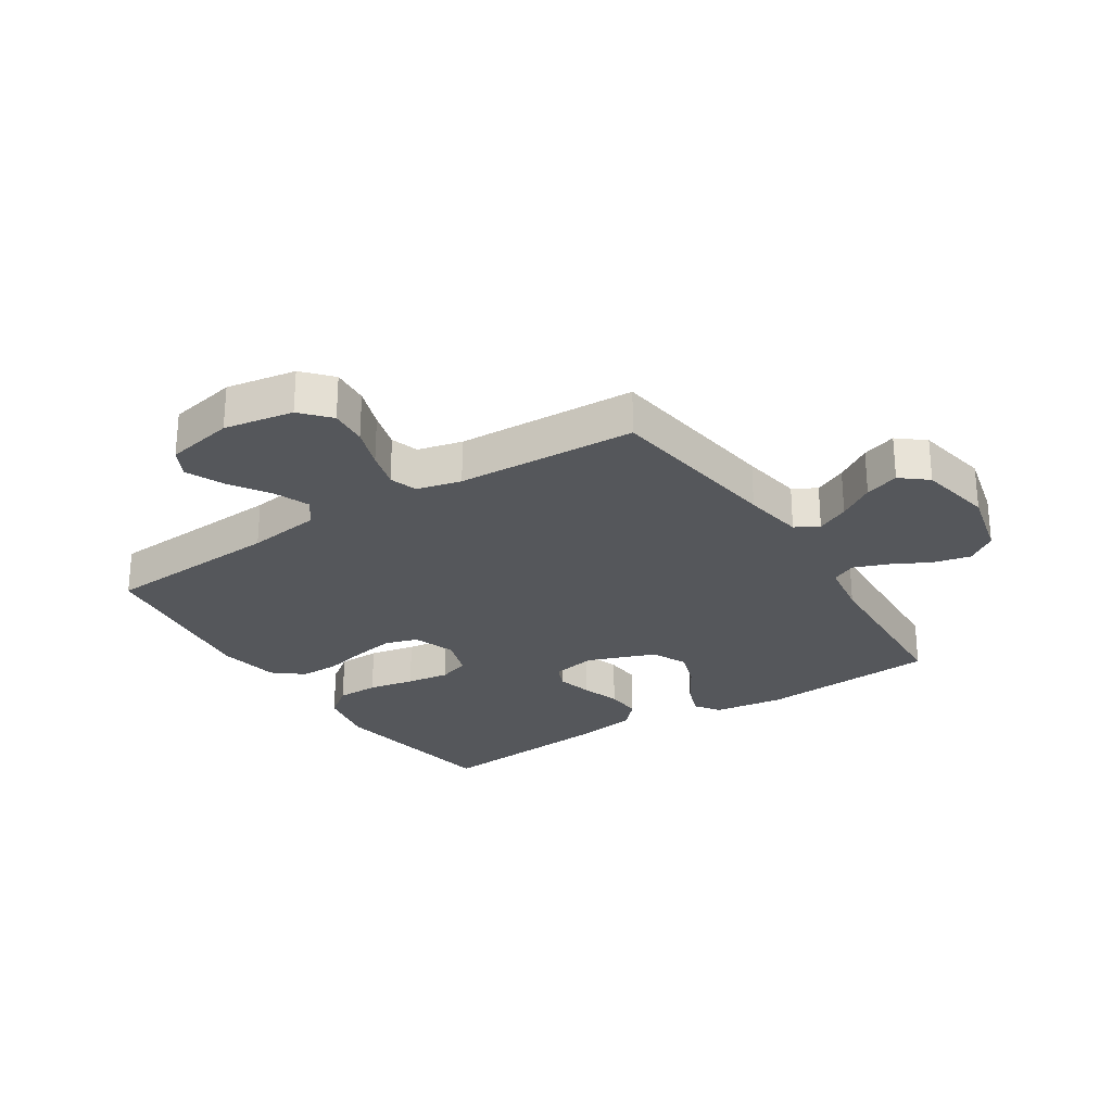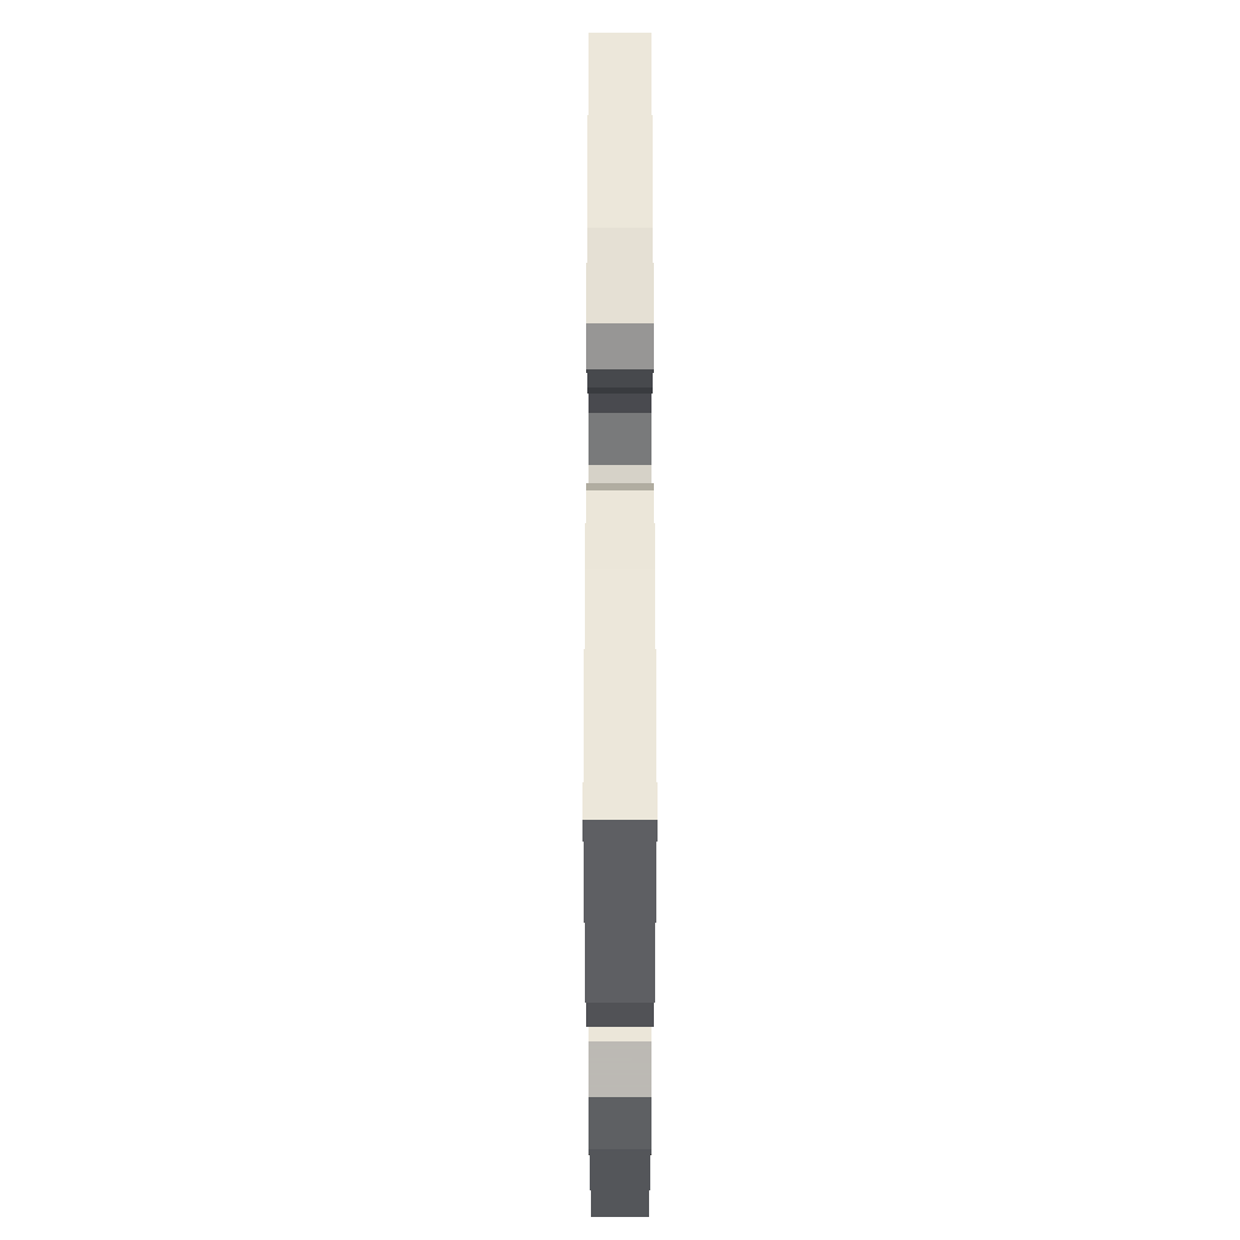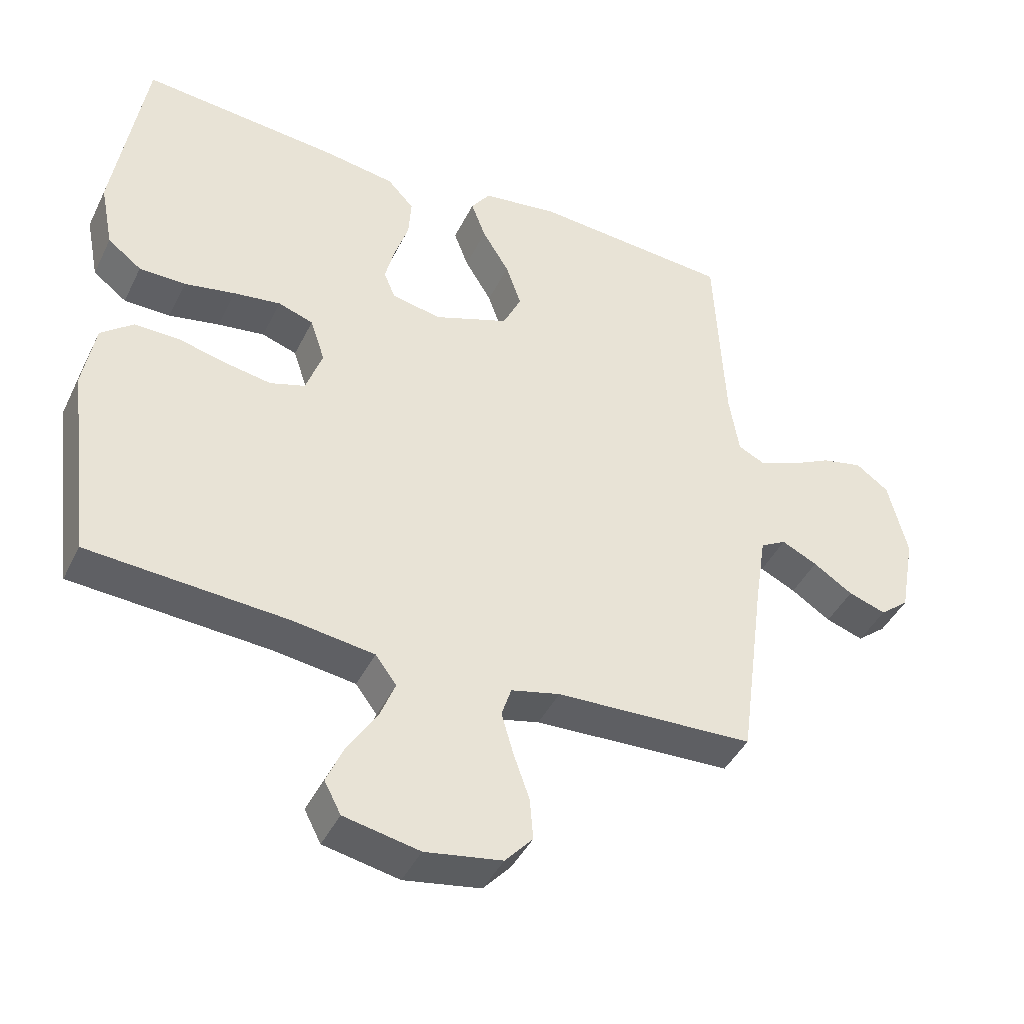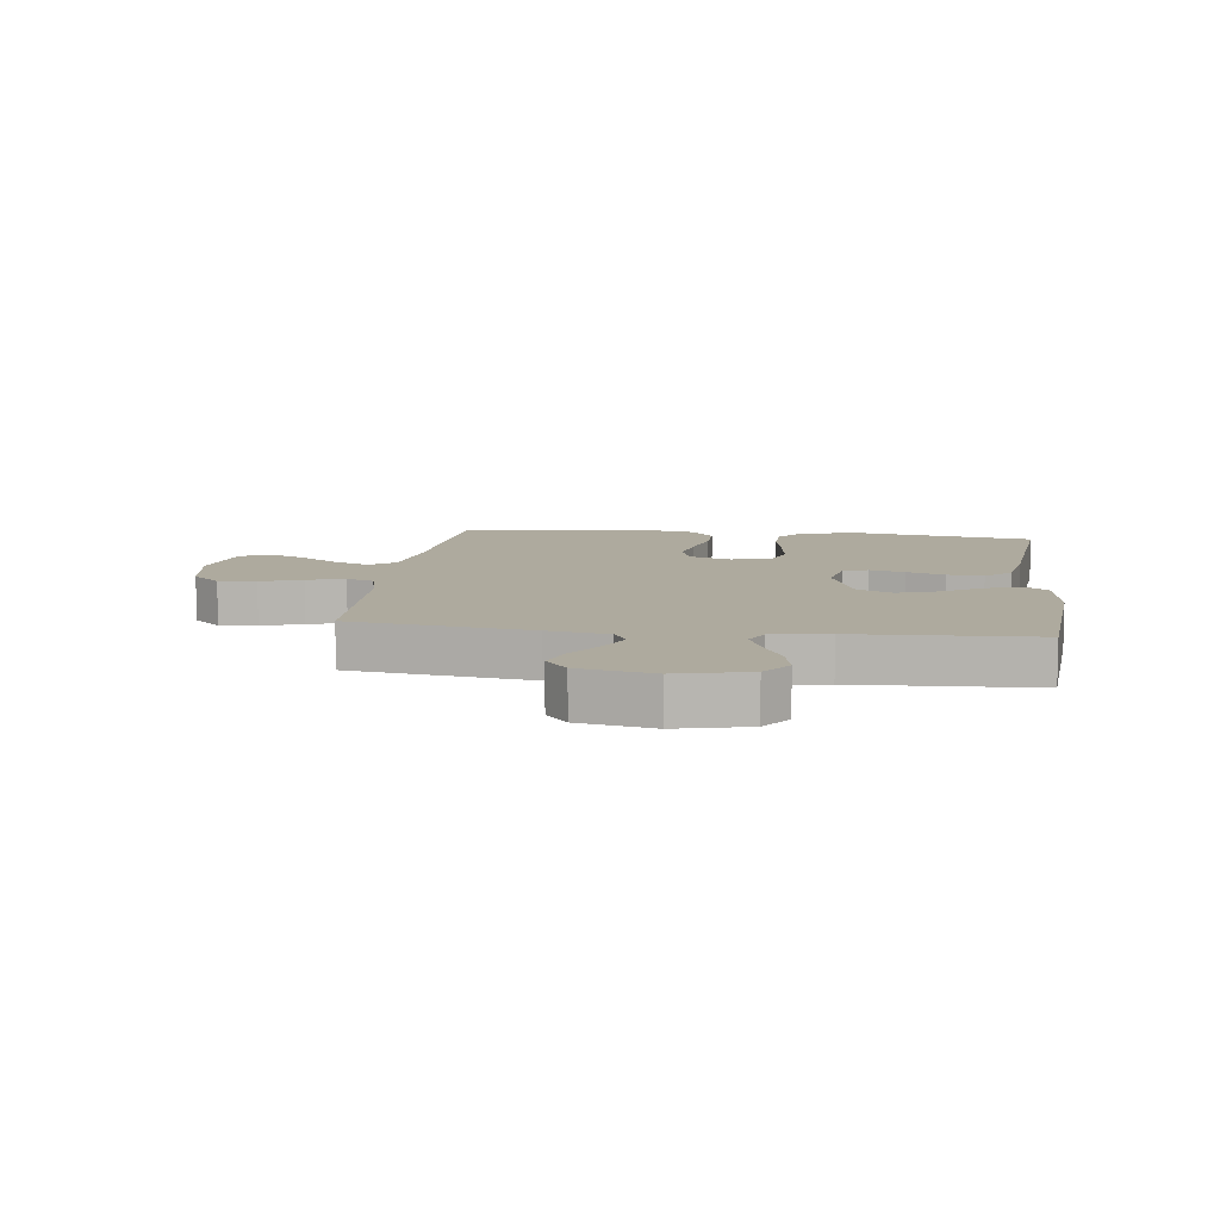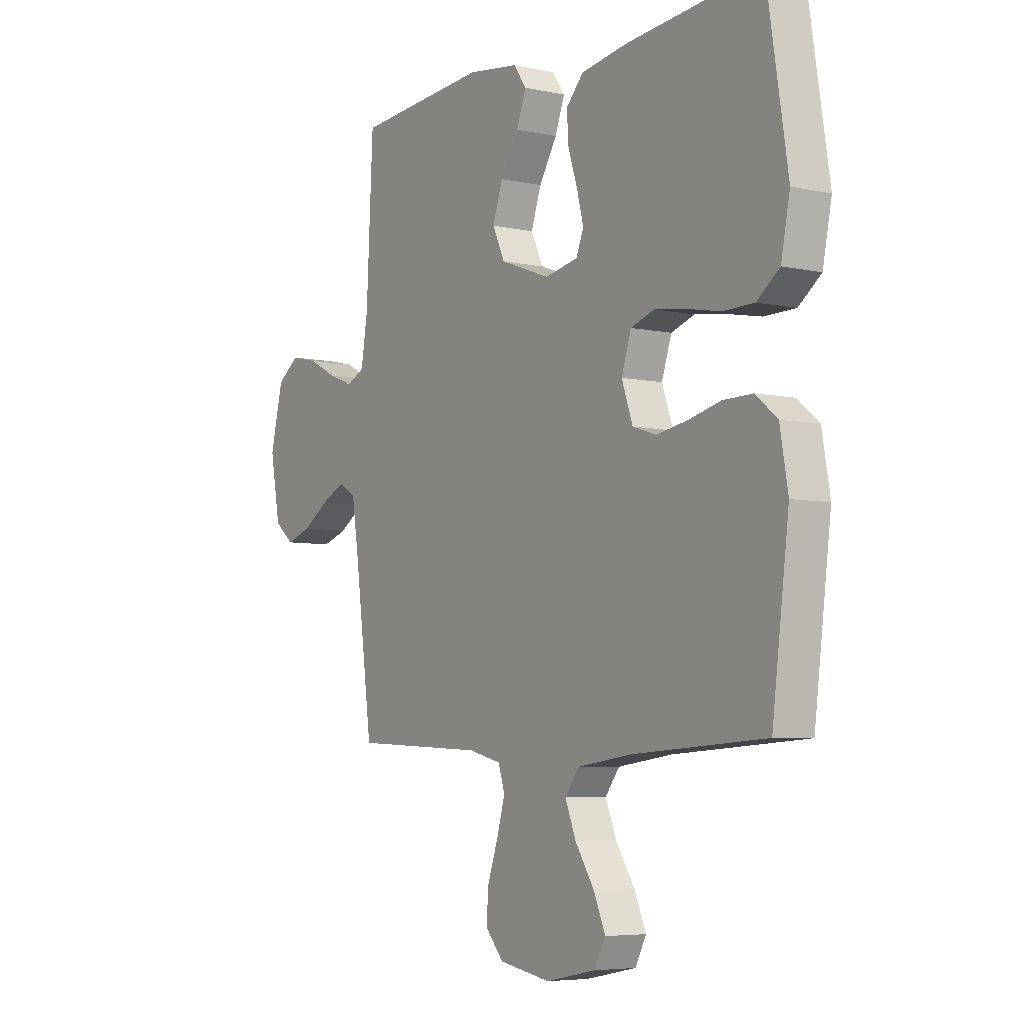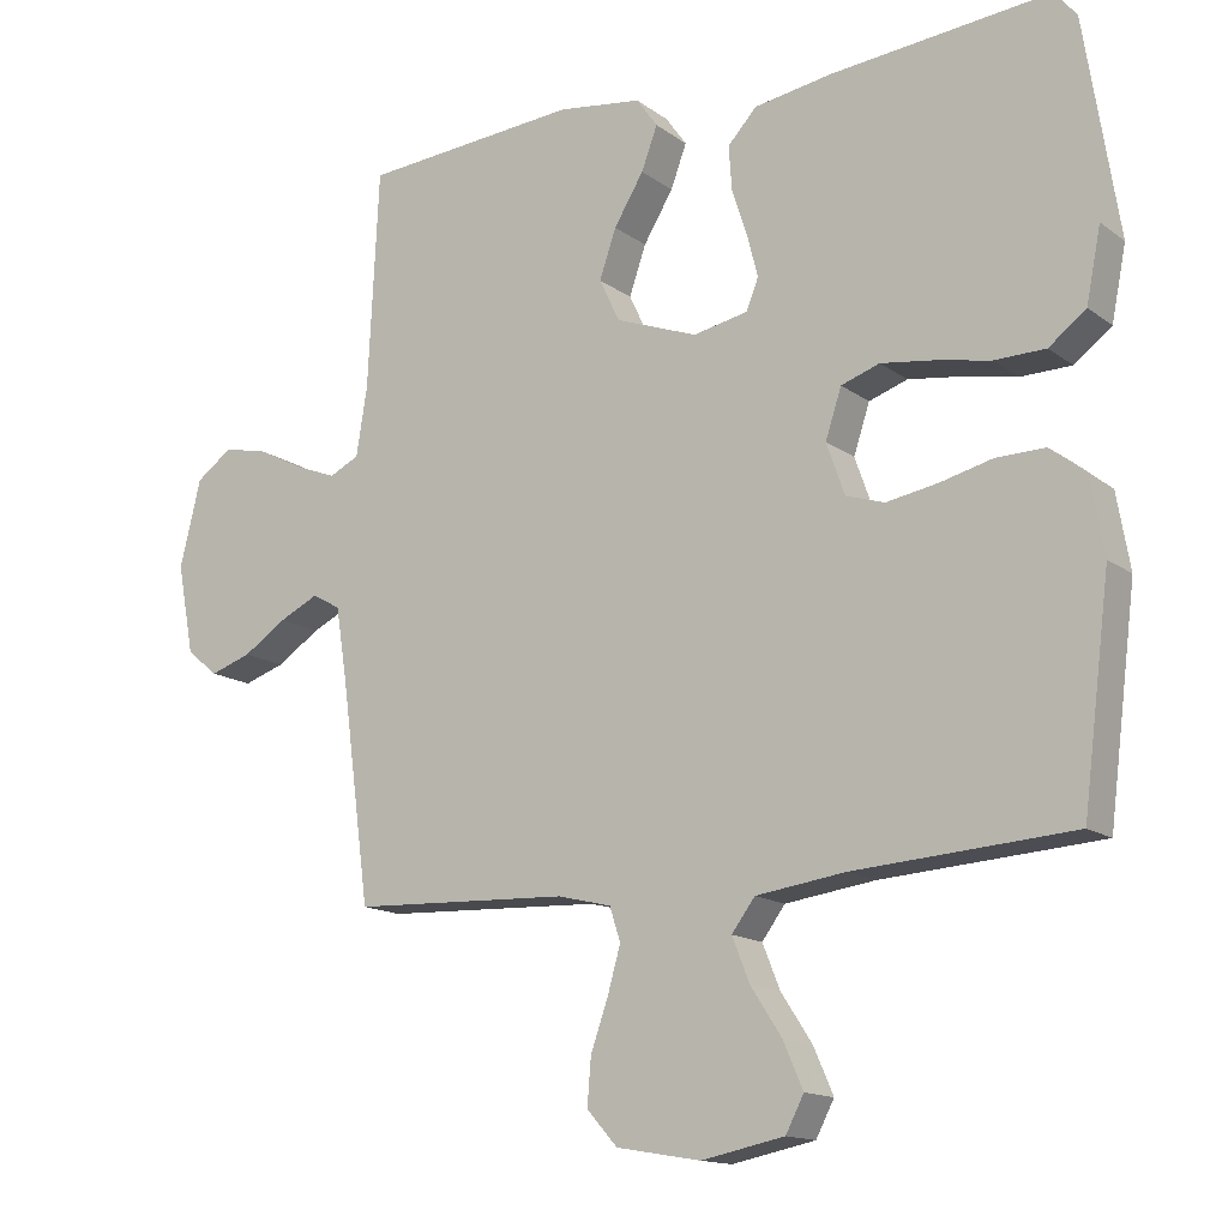
<metadata>
{"format":"obj","ext":"obj","renderer":"f3d","projection":"perspective","resolution":1024,"background":"white","views":[{"elev":-26.4,"azim":-147.1,"up":"+Y"},{"elev":57.4,"azim":90.0,"up":"+Z"},{"elev":-42.9,"azim":155.3,"up":"+Z"},{"elev":9.3,"azim":-82.5,"up":"+Y"},{"elev":-5.7,"azim":56.2,"up":"+Z"},{"elev":-14.5,"azim":33.4,"up":"+Z"}]}
</metadata>
<code>
v -0.5 0.07 0.5
v -0.2 0.07 0.523
v -0.084 0.07 0.507
v -0.055 0.07 0.466
v -0.077 0.07 0.407
v -0.118 0.07 0.34
v -0.141 0.07 0.273
v -0.113 0.07 0.214
v 0 0.07 0.172
v 0.075 0.07 0.187
v 0.092 0.07 0.229
v 0.077 0.07 0.288
v 0.056 0.07 0.352
v 0.052 0.07 0.412
v 0.092 0.07 0.455
v 0.2 0.07 0.472
v 0.5 0.07 0.5
v 0.547 0.07 0.2
v 0.527 0.07 0.1
v 0.476 0.07 0.061
v 0.406 0.07 0.06
v 0.329 0.07 0.075
v 0.258 0.07 0.085
v 0.205 0.07 0.067
v 0.183 0.07 0
v 0.208 0.07 -0.071
v 0.261 0.07 -0.088
v 0.331 0.07 -0.076
v 0.404 0.07 -0.058
v 0.471 0.07 -0.057
v 0.52 0.07 -0.097
v 0.538 0.07 -0.2
v 0.5 0.07 -0.5
v 0.2 0.07 -0.52
v 0.077 0.07 -0.537
v 0.045 0.07 -0.58
v 0.069 0.07 -0.64
v 0.112 0.07 -0.706
v 0.139 0.07 -0.768
v 0.114 0.07 -0.816
v 0 0.07 -0.839
v -0.116 0.07 -0.819
v -0.158 0.07 -0.772
v -0.153 0.07 -0.709
v -0.129 0.07 -0.64
v -0.111 0.07 -0.577
v -0.126 0.07 -0.531
v -0.2 0.07 -0.513
v -0.5 0.07 -0.5
v -0.54 0.07 -0.2
v -0.556 0.07 -0.098
v -0.595 0.07 -0.076
v -0.649 0.07 -0.102
v -0.709 0.07 -0.141
v -0.766 0.07 -0.16
v -0.81 0.07 -0.124
v -0.833 0.07 0
v -0.804 0.07 0.119
v -0.754 0.07 0.155
v -0.692 0.07 0.141
v -0.628 0.07 0.108
v -0.571 0.07 0.086
v -0.53 0.07 0.106
v -0.515 0.07 0.2
v -0.5 0 0.5
v -0.2 0 0.523
v -0.084 0 0.507
v -0.055 0 0.466
v -0.077 0 0.407
v -0.118 0 0.34
v -0.141 0 0.273
v -0.113 0 0.214
v 0 0 0.172
v 0.075 0 0.187
v 0.092 0 0.229
v 0.077 0 0.288
v 0.056 0 0.352
v 0.052 0 0.412
v 0.092 0 0.455
v 0.2 0 0.472
v 0.5 0 0.5
v 0.547 0 0.2
v 0.527 0 0.1
v 0.476 0 0.061
v 0.406 0 0.06
v 0.329 0 0.075
v 0.258 0 0.085
v 0.205 0 0.067
v 0.183 0 0
v 0.208 0 -0.071
v 0.261 0 -0.088
v 0.331 0 -0.076
v 0.404 0 -0.058
v 0.471 0 -0.057
v 0.52 0 -0.097
v 0.538 0 -0.2
v 0.5 0 -0.5
v 0.2 0 -0.52
v 0.077 0 -0.537
v 0.045 0 -0.58
v 0.069 0 -0.64
v 0.112 0 -0.706
v 0.139 0 -0.768
v 0.114 0 -0.816
v 0 0 -0.839
v -0.116 0 -0.819
v -0.158 0 -0.772
v -0.153 0 -0.709
v -0.129 0 -0.64
v -0.111 0 -0.577
v -0.126 0 -0.531
v -0.2 0 -0.513
v -0.5 0 -0.5
v -0.54 0 -0.2
v -0.556 0 -0.098
v -0.595 0 -0.076
v -0.649 0 -0.102
v -0.709 0 -0.141
v -0.766 0 -0.16
v -0.81 0 -0.124
v -0.833 0 0
v -0.804 0 0.119
v -0.754 0 0.155
v -0.692 0 0.141
v -0.628 0 0.108
v -0.571 0 0.086
v -0.53 0 0.106
v -0.515 0 0.2
f 58 59 60 61
f 58 61 62
f 57 58 62
f 56 57 62
f 53 54 55 56
f 52 53 56 62
f 51 52 62 63
f 48 49 50
f 47 48 50 51
f 42 43 44 45
f 42 45 46
f 41 42 46
f 40 41 46 47
f 37 38 39 40
f 36 37 40 47
f 31 32 33 34
f 31 34 35
f 28 29 30 31
f 27 28 31 35
f 26 27 35 36
f 19 20 21 22
f 19 22 23
f 18 19 23
f 17 18 23 24
f 15 16 17 24
f 12 13 14 15
f 11 12 15 24
f 3 4 5 6
f 3 6 7
f 64 1 2 3
f 64 3 7
f 63 64 7 8
f 51 63 8 9
f 47 51 9 10
f 25 26 36 47
f 24 25 47
f 10 11 24 47
f 125 124 123 122
f 126 125 122
f 126 122 121
f 126 121 120
f 120 119 118 117
f 126 120 117 116
f 127 126 116 115
f 114 113 112
f 115 114 112 111
f 109 108 107 106
f 110 109 106
f 110 106 105
f 111 110 105 104
f 104 103 102 101
f 111 104 101 100
f 98 97 96 95
f 99 98 95
f 95 94 93 92
f 99 95 92 91
f 100 99 91 90
f 86 85 84 83
f 87 86 83
f 87 83 82
f 88 87 82 81
f 88 81 80 79
f 79 78 77 76
f 88 79 76 75
f 70 69 68 67
f 71 70 67
f 67 66 65 128
f 71 67 128
f 72 71 128 127
f 73 72 127 115
f 74 73 115 111
f 111 100 90 89
f 111 89 88
f 111 88 75 74
f 1 65 66 2
f 2 66 67 3
f 3 67 68 4
f 4 68 69 5
f 5 69 70 6
f 6 70 71 7
f 7 71 72 8
f 8 72 73 9
f 9 73 74 10
f 10 74 75 11
f 11 75 76 12
f 12 76 77 13
f 13 77 78 14
f 14 78 79 15
f 15 79 80 16
f 16 80 81 17
f 17 81 82 18
f 18 82 83 19
f 19 83 84 20
f 20 84 85 21
f 21 85 86 22
f 22 86 87 23
f 23 87 88 24
f 24 88 89 25
f 25 89 90 26
f 26 90 91 27
f 27 91 92 28
f 28 92 93 29
f 29 93 94 30
f 30 94 95 31
f 31 95 96 32
f 32 96 97 33
f 33 97 98 34
f 34 98 99 35
f 35 99 100 36
f 36 100 101 37
f 37 101 102 38
f 38 102 103 39
f 39 103 104 40
f 40 104 105 41
f 41 105 106 42
f 42 106 107 43
f 43 107 108 44
f 44 108 109 45
f 45 109 110 46
f 46 110 111 47
f 47 111 112 48
f 48 112 113 49
f 49 113 114 50
f 50 114 115 51
f 51 115 116 52
f 52 116 117 53
f 53 117 118 54
f 54 118 119 55
f 55 119 120 56
f 56 120 121 57
f 57 121 122 58
f 58 122 123 59
f 59 123 124 60
f 60 124 125 61
f 61 125 126 62
f 62 126 127 63
f 63 127 128 64
f 64 128 65 1

</code>
